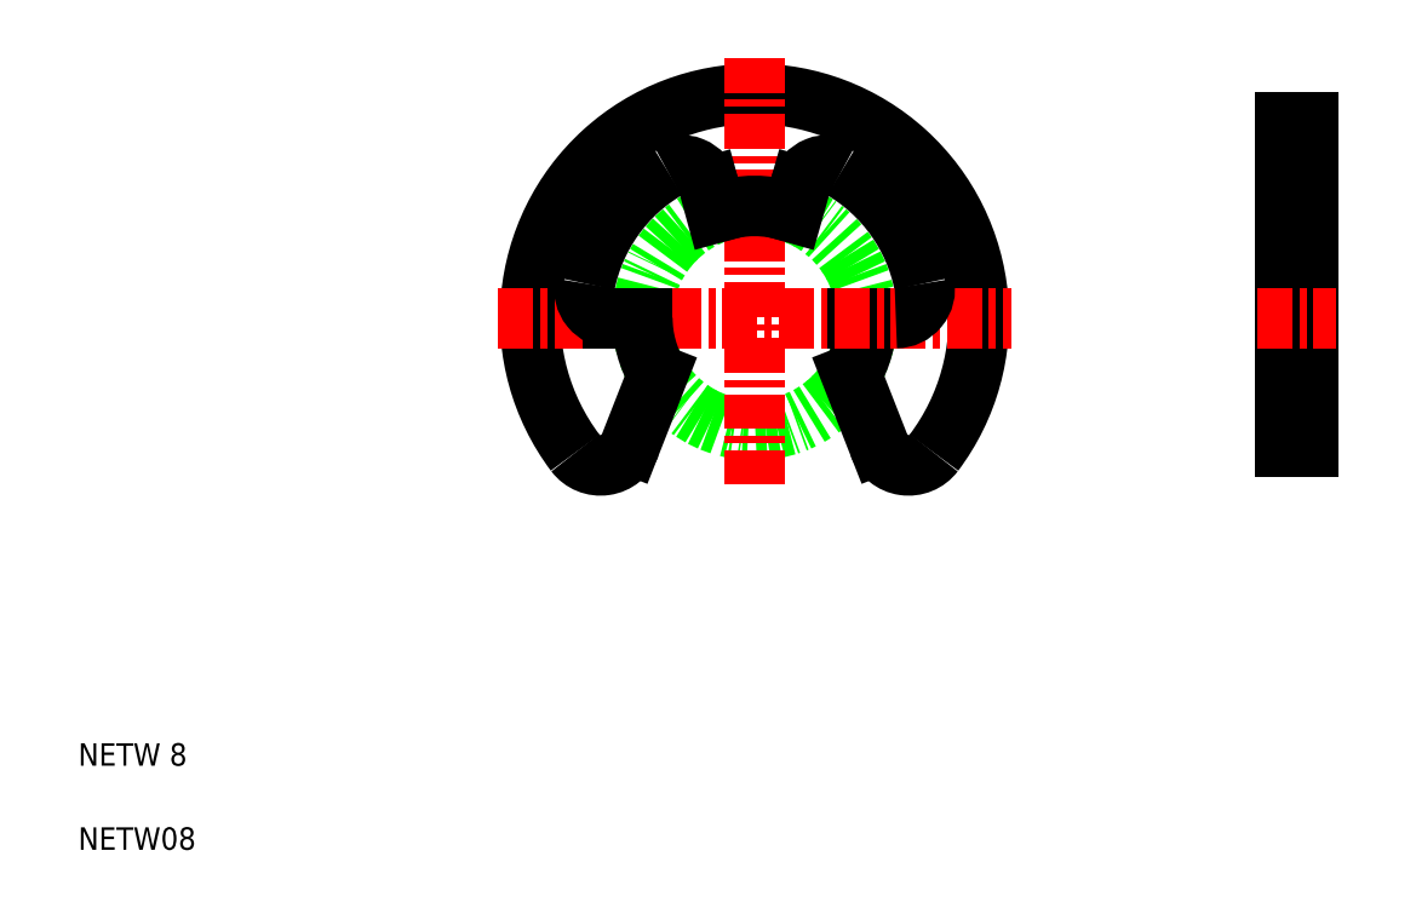
<metadata>
{"format":"dxf","ext":"dxf","renderer":"ezdxf+matplotlib","layout":"modelspace","background":"white","min_lineweight":24,"dpi":150}
</metadata>
<code>
0
SECTION
2
ENTITIES
0
CIRCLE
8
0
10
26.12
20
20.97
30
0
40
3.998
0
ARC
8
0
10
26.12
20
20.97
30
0
40
8
50
323.1
51
216.9
0
ARC
8
0
10
26.12
20
20.97
30
0
40
6.171
50
11.54
51
59.38
0
ARC
8
0
10
26.15
20
20.97
30
0
40
3.97
50
329.5
51
0.05606
0
LINE
8
0
10
29.57
20
18.95
30
0
11
30.55
21
16.45
31
0
0
LINE
8
0
10
29.62
20
20.97
30
0
11
30.53
21
20.97
31
0
0
LINE
8
CENTER
10
16.98
20
20.97
30
0
11
35.26
21
20.97
31
0
0
ARC
8
0
10
21.08
20
22
30
0
40
1.029
50
168.5
51
270
0
LINE
8
CENTER
10
26.12
20
30.26
30
0
11
26.12
21
15.05
31
0
0
TEXT
8
0
10
2
20
2
30
0
40
0.8
1
NETW08
0
TEXT
8
0
10
2
20
5
30
0
40
0.8
1
NETW 8
0
ARC
8
0
10
20.63
20
16.85
30
0
40
1.131
50
216.9
51
339.7
0
LINE
8
0
10
22.67
20
18.95
30
0
11
21.69
21
16.45
31
0
0
LINE
8
0
10
22.18
20
17.7
30
0
11
22.18
21
17.7
31
0
0
ARC
8
0
10
26.09
20
20.97
30
0
40
3.97
50
179.9
51
210.5
0
LINE
8
0
10
22.42
20
18.33
30
0
11
22.42
21
18.33
31
0
0
LINE
8
0
10
21.08
20
20.97
30
0
11
22.12
21
20.97
31
0
0
ARC
8
0
10
26.12
20
20.97
30
0
40
6.171
50
120.6
51
168.5
0
ARC
8
0
10
26.12
20
20.97
30
0
40
4
50
70.09
51
110.1
0
ARC
8
0
10
23.5
20
25.4
30
0
40
1.029
50
15.22
51
120.6
0
LINE
8
0
10
24.49
20
25.67
30
0
11
24.75
21
24.73
31
0
0
ARC
8
0
10
28.74
20
25.4
30
0
40
1.029
50
59.38
51
164.8
0
LINE
8
0
10
27.48
20
24.73
30
0
11
27.75
21
25.67
31
0
0
ARC
8
0
10
31.16
20
22
30
0
40
1.029
50
270
51
11.54
0
LINE
8
0
10
45.85
20
27.97
30
0
11
45.85
21
16.37
31
0
0
LINE
8
0
10
45.05
20
27.97
30
0
11
45.05
21
16.37
31
0
0
ARC
8
0
10
31.61
20
16.85
30
0
40
1.131
50
200.3
51
323.1
0
LINE
8
0
10
45.05
20
16.37
30
0
11
45.85
21
16.37
31
0
0
LINE
8
CENTER
10
44.05
20
20.97
30
0
11
46.85
21
20.97
31
0
0
LINE
8
0
10
45.05
20
27.97
30
0
11
45.85
21
27.97
31
0
0
ENDSEC
0
EOF

</code>
